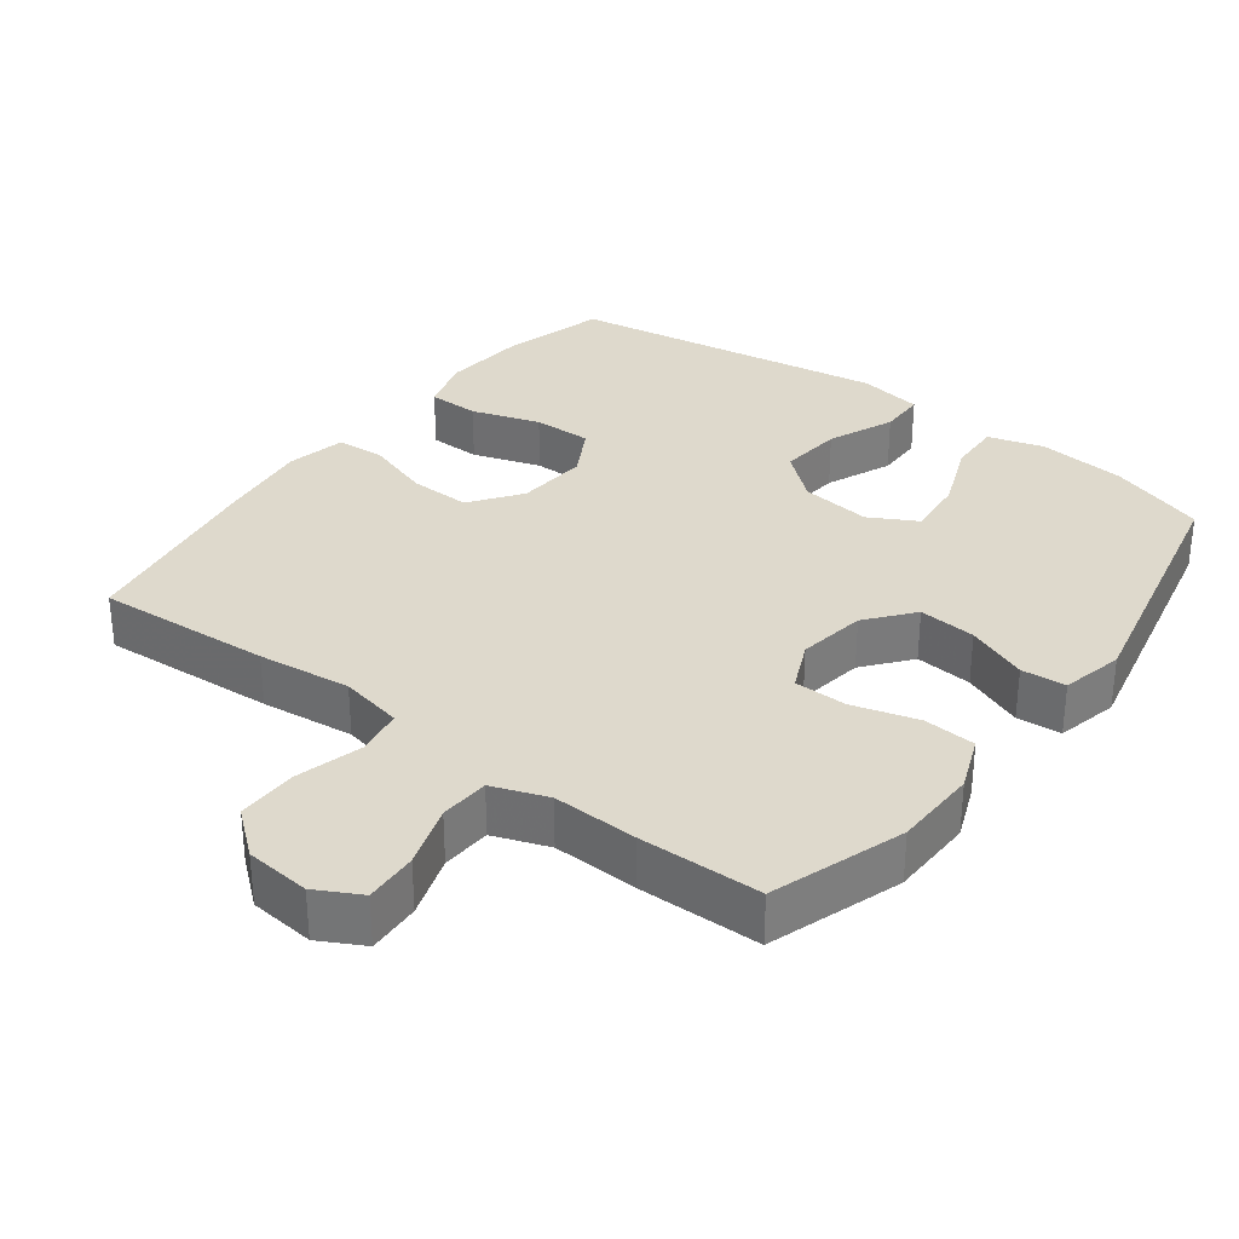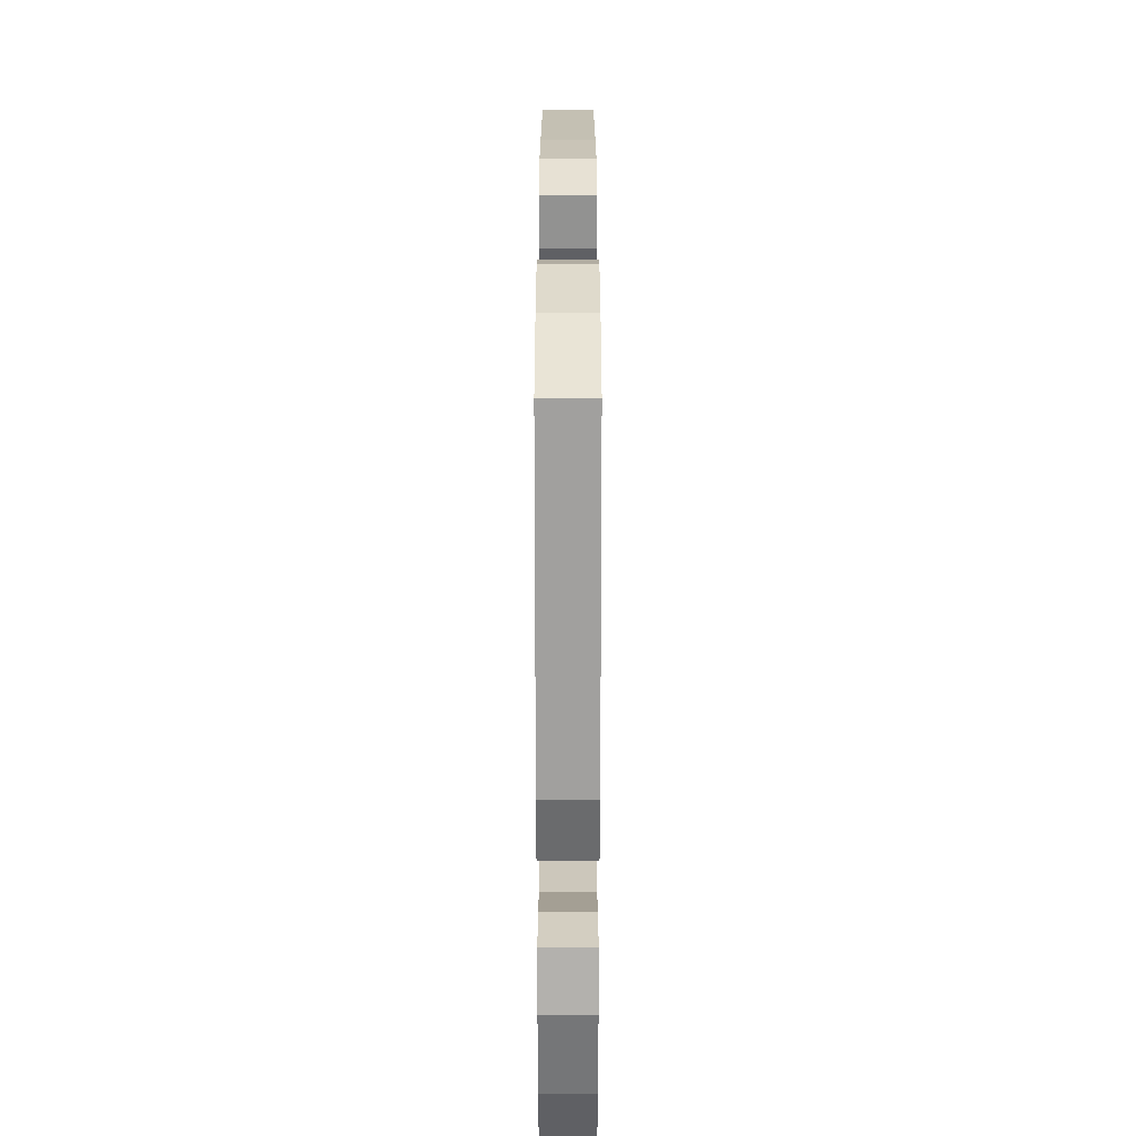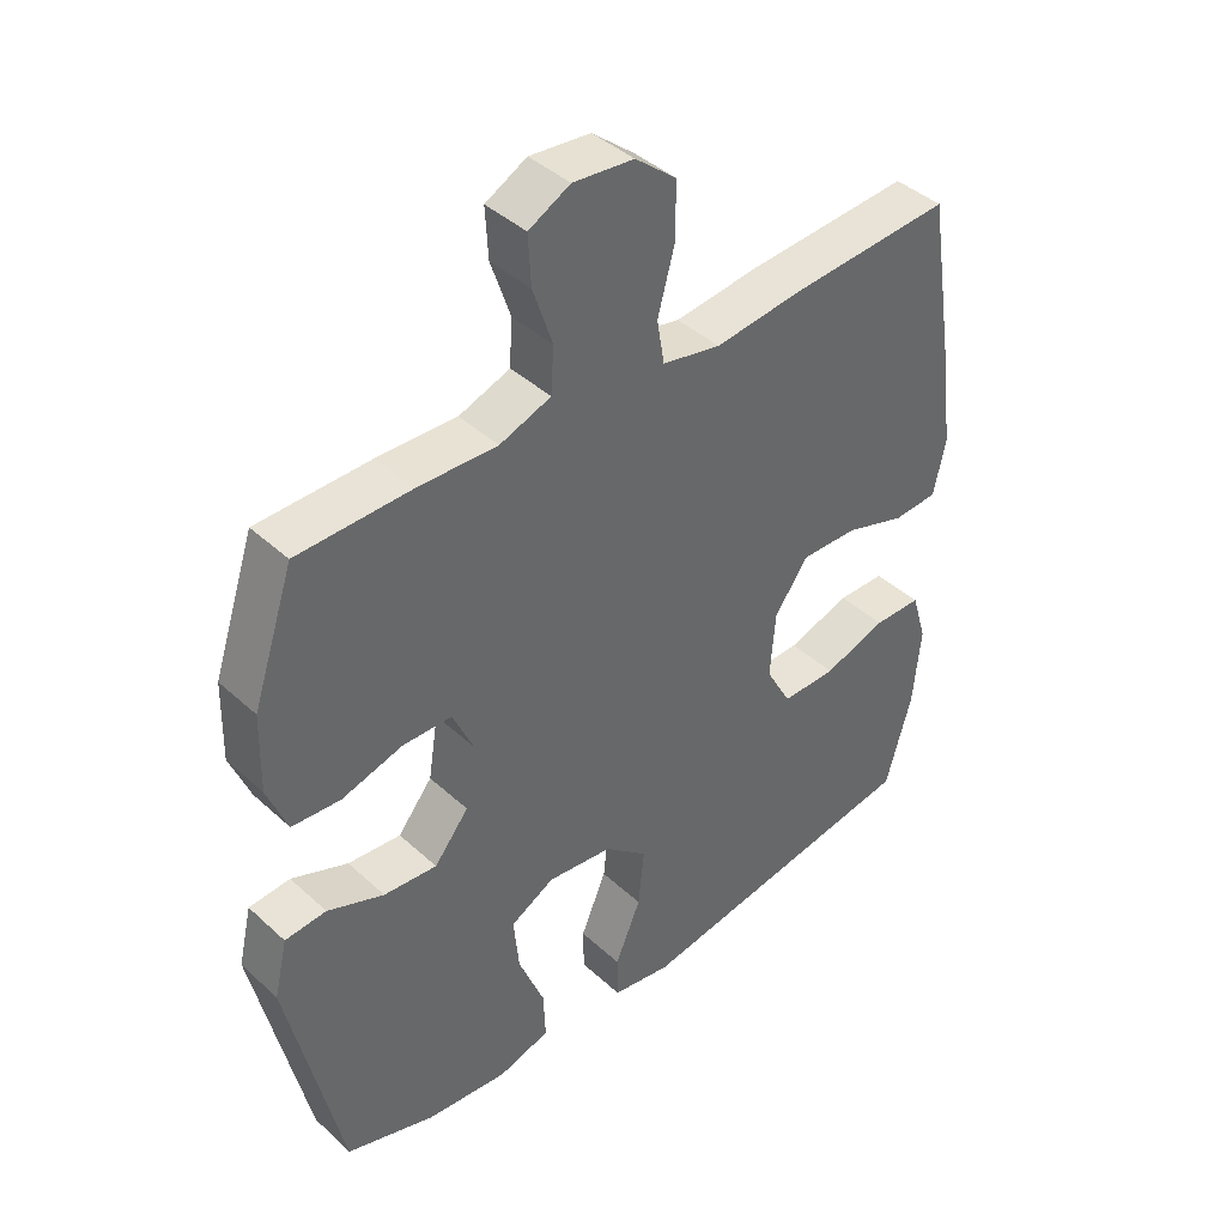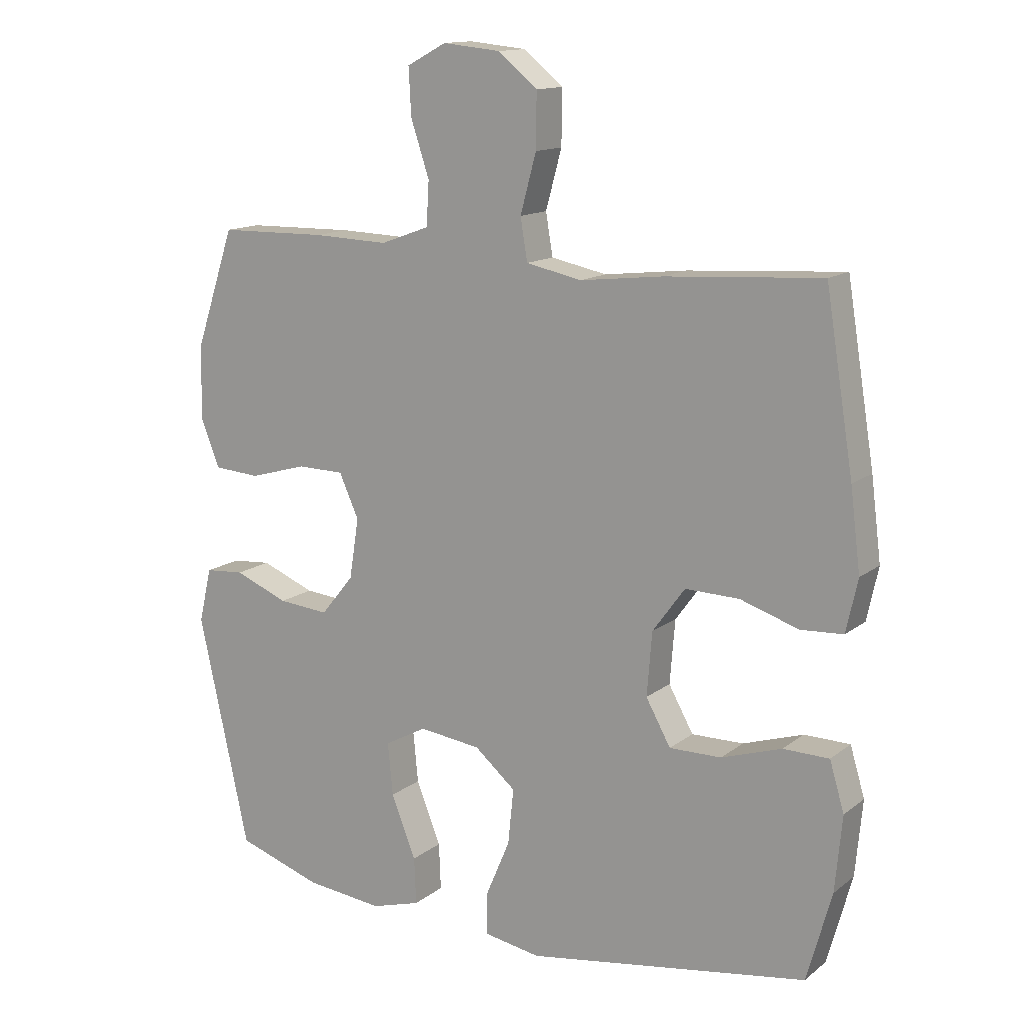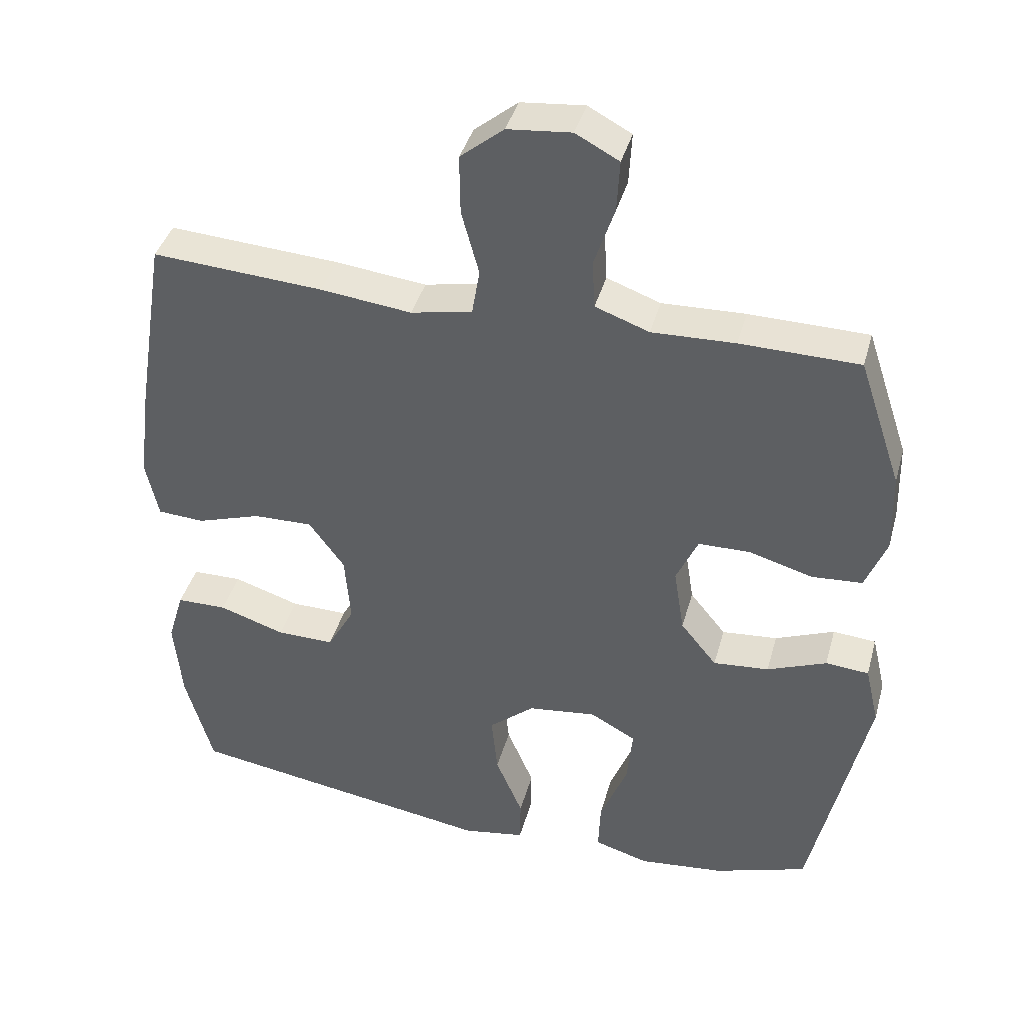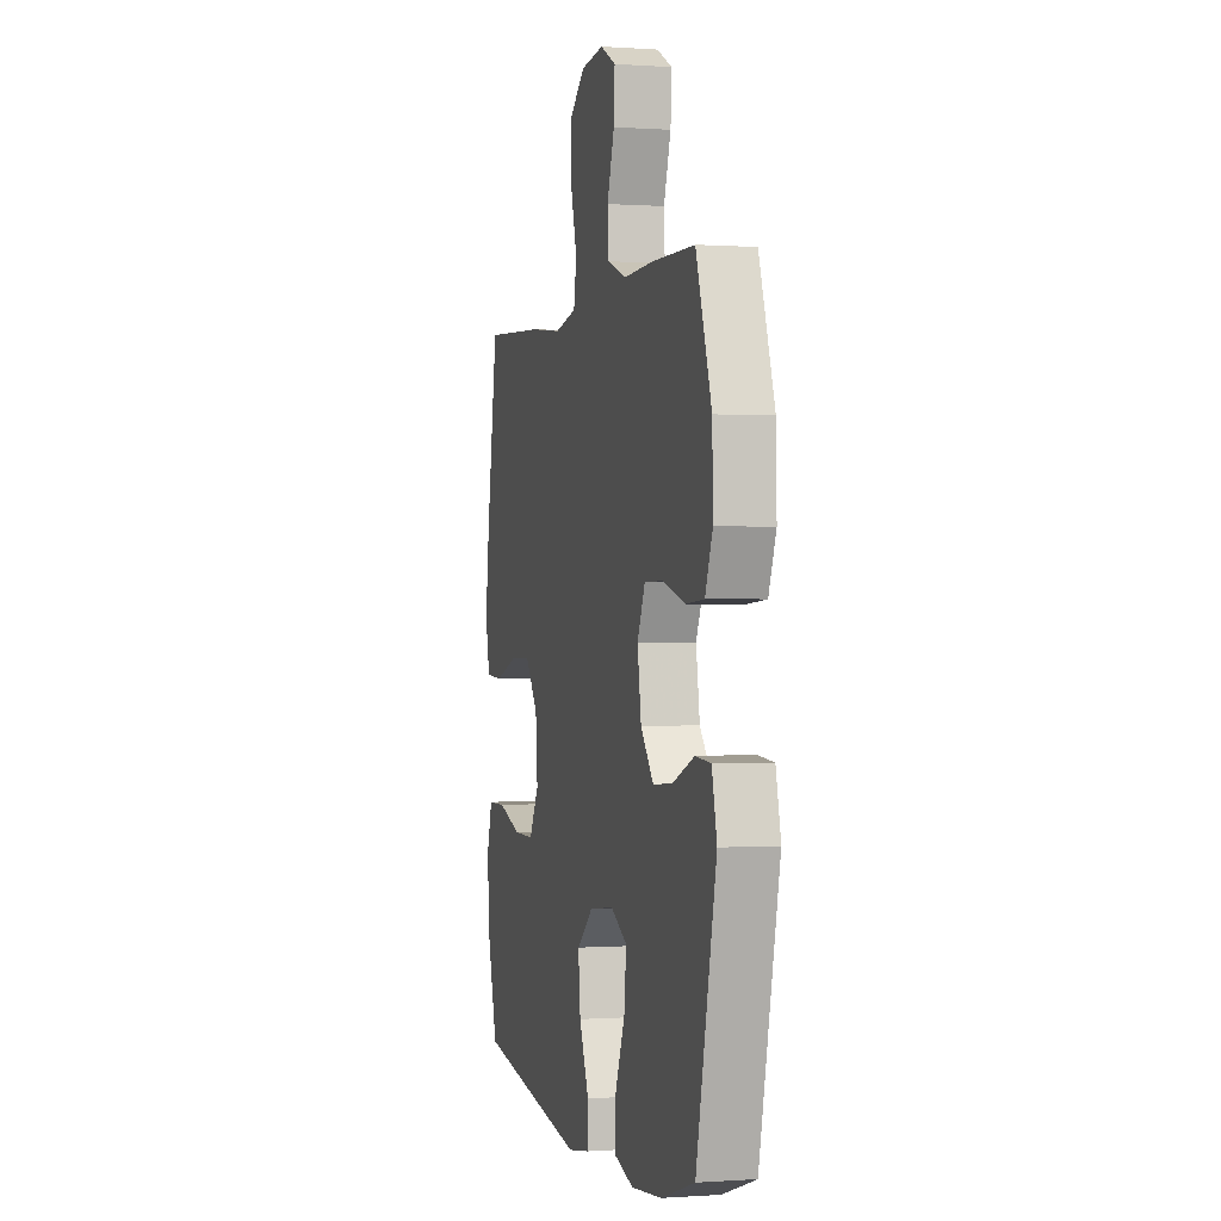
<metadata>
{"format":"obj","ext":"obj","renderer":"f3d","projection":"perspective","resolution":1024,"background":"white","views":[{"elev":32.2,"azim":37.0,"up":"+Y"},{"elev":-62.8,"azim":-90.0,"up":"+Z"},{"elev":41.5,"azim":137.7,"up":"+Z"},{"elev":13.8,"azim":-148.2,"up":"+Z"},{"elev":40.2,"azim":15.1,"up":"+Z"},{"elev":-0.0,"azim":75.3,"up":"+Z"}]}
</metadata>
<code>
v -0.5 0.07 0.5
v -0.255 0.07 0.484
v -0.125 0.07 0.469
v -0.037 0.07 0.487
v -0.026 0.07 0.553
v -0.051 0.07 0.645
v -0.052 0.07 0.73
v 0.01 0.07 0.781
v 0.101 0.07 0.79
v 0.163 0.07 0.757
v 0.159 0.07 0.683
v 0.13 0.07 0.596
v 0.134 0.07 0.527
v 0.211 0.07 0.499
v 0.33 0.07 0.503
v 0.5 0.07 0.5
v 0.562 0.07 0.315
v 0.565 0.07 0.198
v 0.535 0.07 0.122
v 0.462 0.07 0.117
v 0.371 0.07 0.143
v 0.297 0.07 0.142
v 0.266 0.07 0.073
v 0.281 0.07 -0.022
v 0.333 0.07 -0.086
v 0.413 0.07 -0.079
v 0.498 0.07 -0.045
v 0.56 0.07 -0.05
v 0.58 0.07 -0.136
v 0.5 0.07 -0.5
v 0.366 0.07 -0.544
v 0.243 0.07 -0.557
v 0.165 0.07 -0.534
v 0.168 0.07 -0.46
v 0.207 0.07 -0.362
v 0.215 0.07 -0.279
v 0.149 0.07 -0.243
v 0.051 0.07 -0.255
v -0.014 0.07 -0.31
v -0.005 0.07 -0.398
v 0.034 0.07 -0.49
v 0.033 0.07 -0.555
v -0.056 0.07 -0.57
v -0.5 0.07 -0.5
v -0.539 0.07 -0.359
v -0.55 0.07 -0.24
v -0.527 0.07 -0.163
v -0.455 0.07 -0.162
v -0.36 0.07 -0.193
v -0.278 0.07 -0.194
v -0.239 0.07 -0.124
v -0.247 0.07 -0.024
v -0.298 0.07 0.046
v -0.383 0.07 0.044
v -0.475 0.07 0.014
v -0.542 0.07 0.018
v -0.56 0.07 0.101
v -0.544 0.07 0.228
v -0.5 0 0.5
v -0.255 0 0.484
v -0.125 0 0.469
v -0.037 0 0.487
v -0.026 0 0.553
v -0.051 0 0.645
v -0.052 0 0.73
v 0.01 0 0.781
v 0.101 0 0.79
v 0.163 0 0.757
v 0.159 0 0.683
v 0.13 0 0.596
v 0.134 0 0.527
v 0.211 0 0.499
v 0.33 0 0.503
v 0.5 0 0.5
v 0.562 0 0.315
v 0.565 0 0.198
v 0.535 0 0.122
v 0.462 0 0.117
v 0.371 0 0.143
v 0.297 0 0.142
v 0.266 0 0.073
v 0.281 0 -0.022
v 0.333 0 -0.086
v 0.413 0 -0.079
v 0.498 0 -0.045
v 0.56 0 -0.05
v 0.58 0 -0.136
v 0.5 0 -0.5
v 0.366 0 -0.544
v 0.243 0 -0.557
v 0.165 0 -0.534
v 0.168 0 -0.46
v 0.207 0 -0.362
v 0.215 0 -0.279
v 0.149 0 -0.243
v 0.051 0 -0.255
v -0.014 0 -0.31
v -0.005 0 -0.398
v 0.034 0 -0.49
v 0.033 0 -0.555
v -0.056 0 -0.57
v -0.5 0 -0.5
v -0.539 0 -0.359
v -0.55 0 -0.24
v -0.527 0 -0.163
v -0.455 0 -0.162
v -0.36 0 -0.193
v -0.278 0 -0.194
v -0.239 0 -0.124
v -0.247 0 -0.024
v -0.298 0 0.046
v -0.383 0 0.044
v -0.475 0 0.014
v -0.542 0 0.018
v -0.56 0 0.101
v -0.544 0 0.228
f 54 55 56 57
f 53 54 57 58
f 46 47 48 49
f 46 49 50
f 45 46 50
f 44 45 50
f 43 44 50
f 40 41 42 43
f 39 40 43 50
f 38 39 50 51
f 32 33 34 35
f 32 35 36
f 31 32 36
f 30 31 36
f 29 30 36
f 26 27 28 29
f 25 26 29 36
f 24 25 36 37
f 18 19 20 21
f 18 21 22
f 17 18 22
f 14 15 16 17
f 13 14 17 22
f 9 10 11 12
f 9 12 13
f 8 9 13
f 5 6 7 8
f 5 8 13 22
f 58 1 2 3
f 53 58 3 4
f 37 38 51 52
f 23 24 37 52
f 23 52 53 4
f 4 5 22 23
f 115 114 113 112
f 116 115 112 111
f 107 106 105 104
f 108 107 104
f 108 104 103
f 108 103 102
f 108 102 101
f 101 100 99 98
f 108 101 98 97
f 109 108 97 96
f 93 92 91 90
f 94 93 90
f 94 90 89
f 94 89 88
f 94 88 87
f 87 86 85 84
f 94 87 84 83
f 95 94 83 82
f 79 78 77 76
f 80 79 76
f 80 76 75
f 75 74 73 72
f 80 75 72 71
f 70 69 68 67
f 71 70 67
f 71 67 66
f 66 65 64 63
f 80 71 66 63
f 61 60 59 116
f 62 61 116 111
f 110 109 96 95
f 110 95 82 81
f 62 111 110 81
f 81 80 63 62
f 1 59 60 2
f 2 60 61 3
f 3 61 62 4
f 4 62 63 5
f 5 63 64 6
f 6 64 65 7
f 7 65 66 8
f 8 66 67 9
f 9 67 68 10
f 10 68 69 11
f 11 69 70 12
f 12 70 71 13
f 13 71 72 14
f 14 72 73 15
f 15 73 74 16
f 16 74 75 17
f 17 75 76 18
f 18 76 77 19
f 19 77 78 20
f 20 78 79 21
f 21 79 80 22
f 22 80 81 23
f 23 81 82 24
f 24 82 83 25
f 25 83 84 26
f 26 84 85 27
f 27 85 86 28
f 28 86 87 29
f 29 87 88 30
f 30 88 89 31
f 31 89 90 32
f 32 90 91 33
f 33 91 92 34
f 34 92 93 35
f 35 93 94 36
f 36 94 95 37
f 37 95 96 38
f 38 96 97 39
f 39 97 98 40
f 40 98 99 41
f 41 99 100 42
f 42 100 101 43
f 43 101 102 44
f 44 102 103 45
f 45 103 104 46
f 46 104 105 47
f 47 105 106 48
f 48 106 107 49
f 49 107 108 50
f 50 108 109 51
f 51 109 110 52
f 52 110 111 53
f 53 111 112 54
f 54 112 113 55
f 55 113 114 56
f 56 114 115 57
f 57 115 116 58
f 58 116 59 1

</code>
